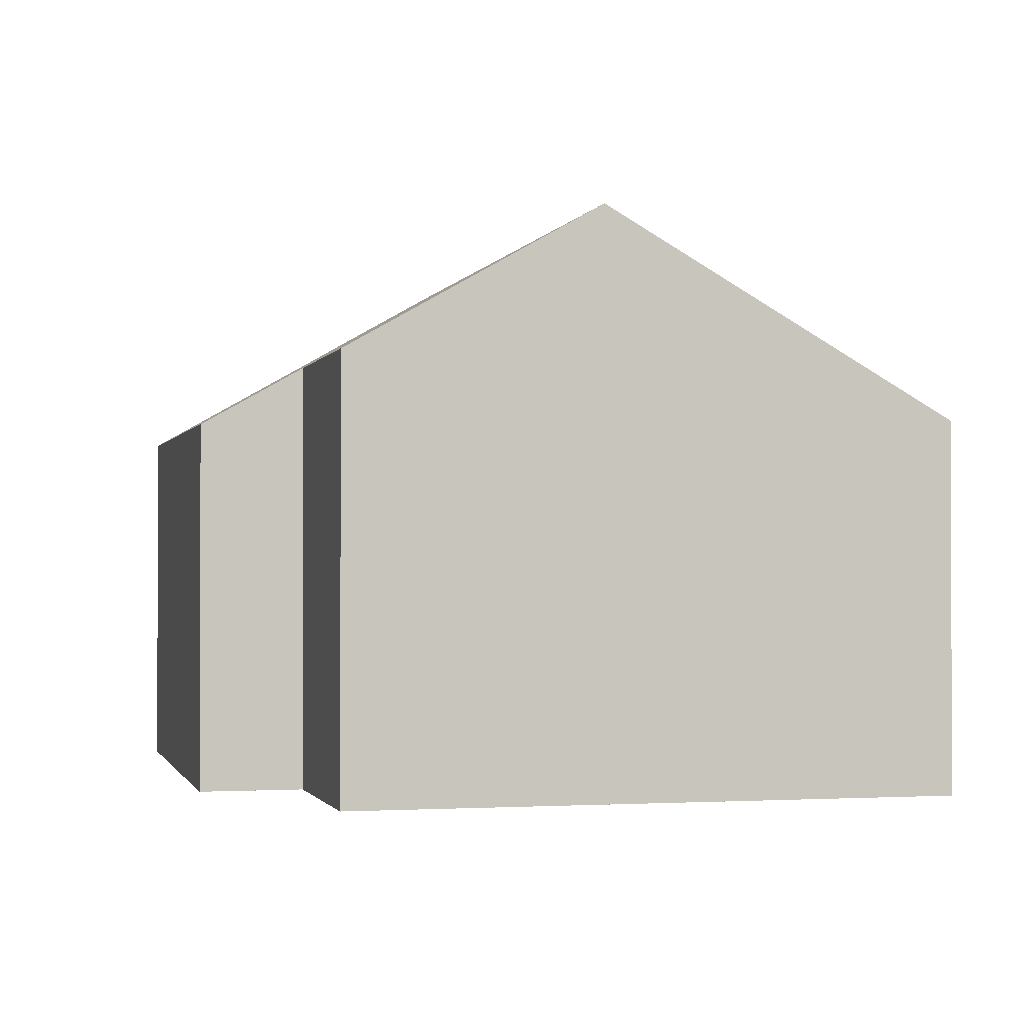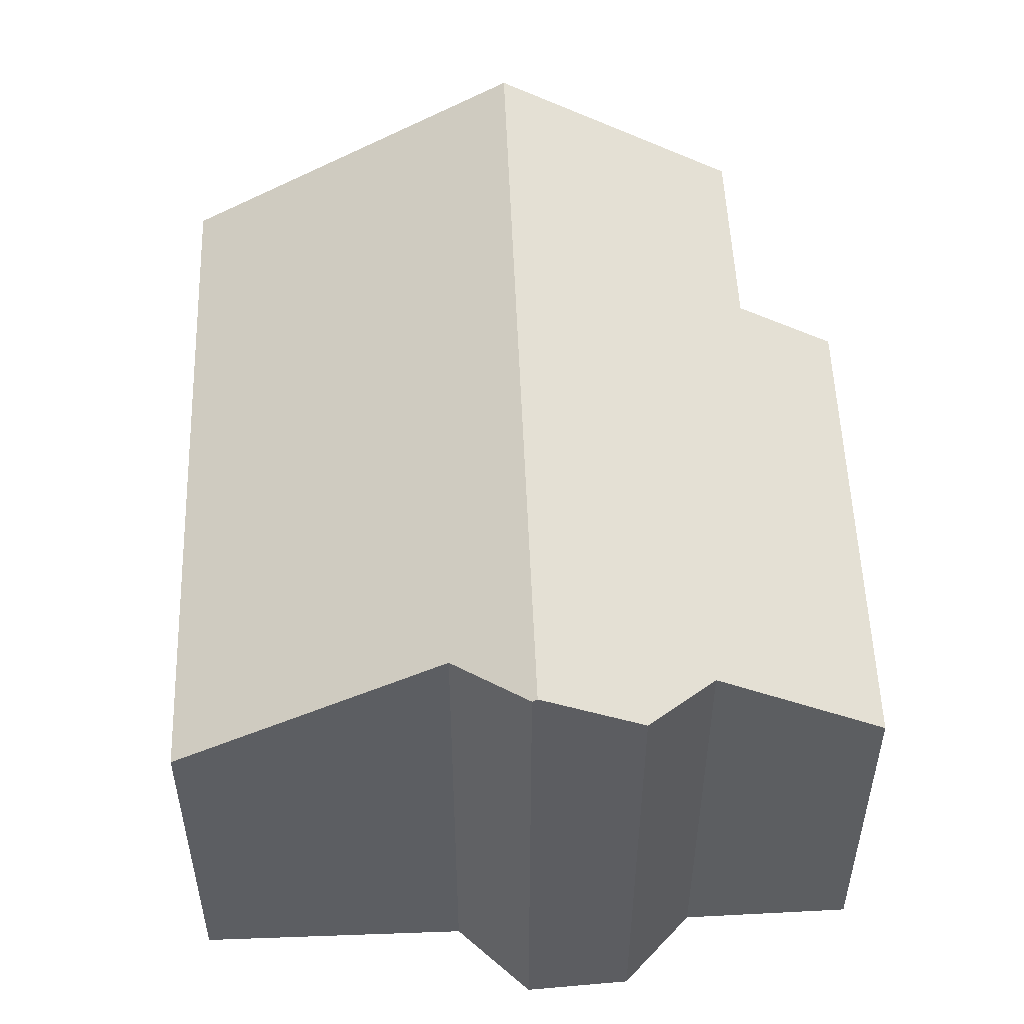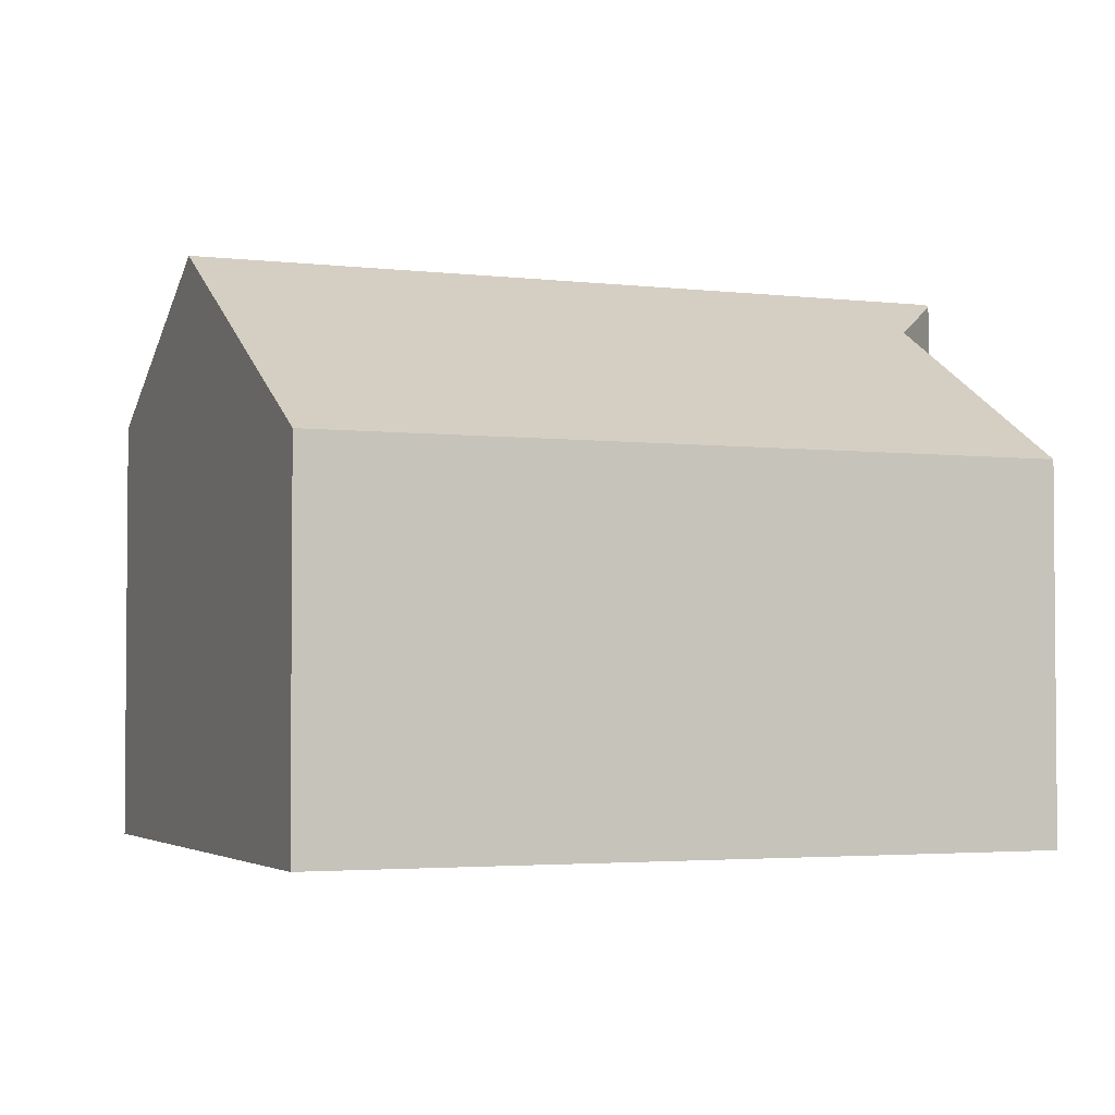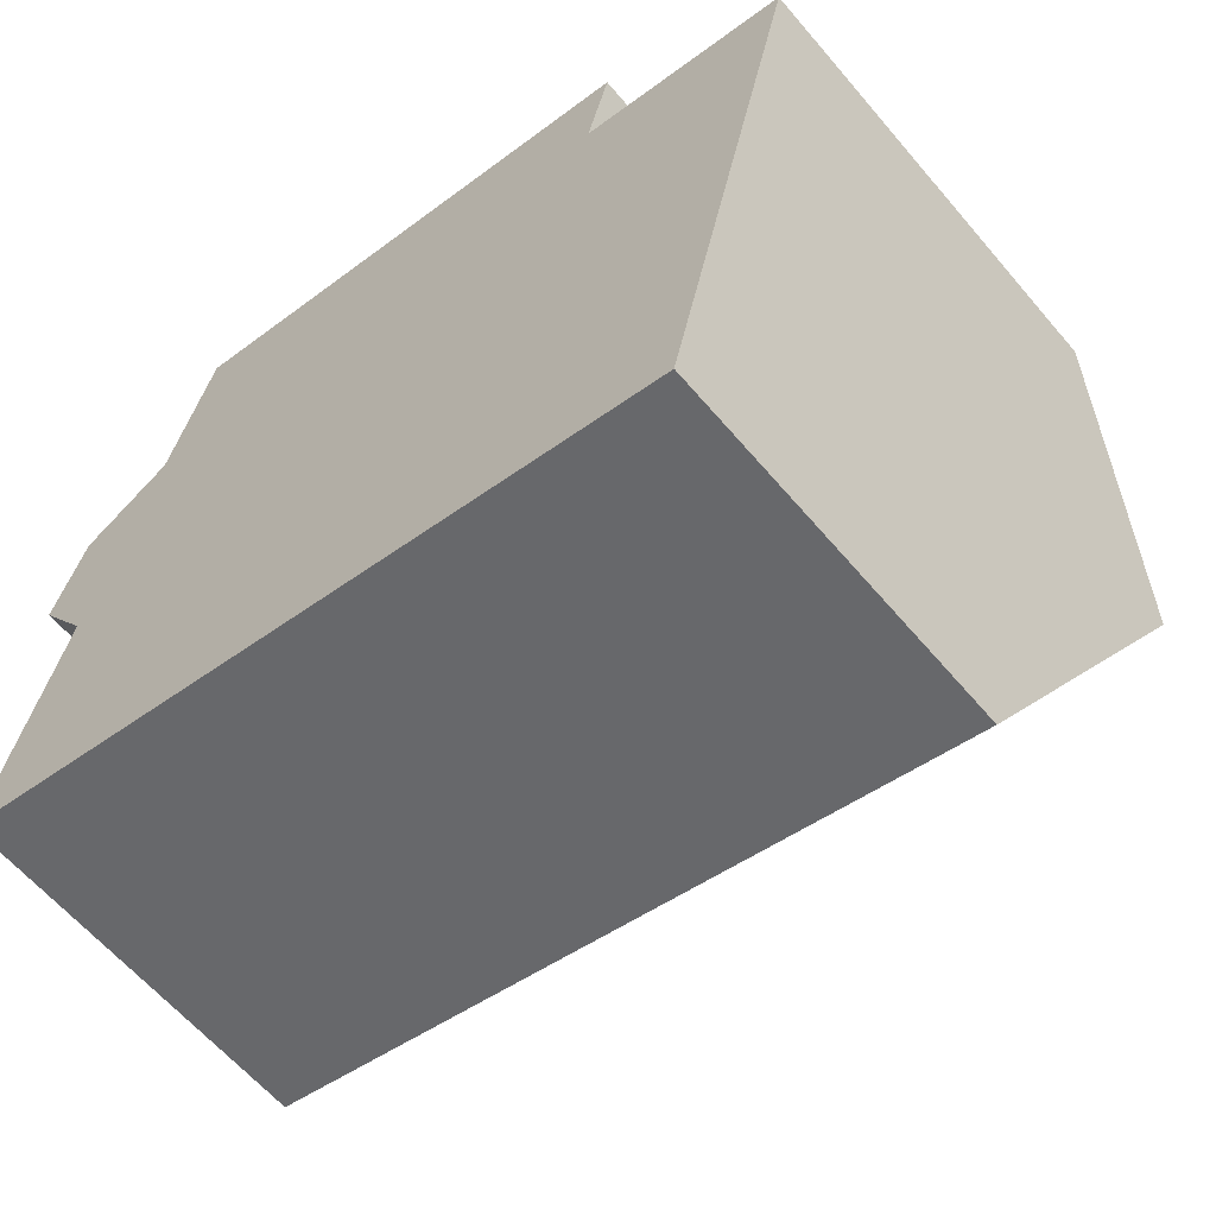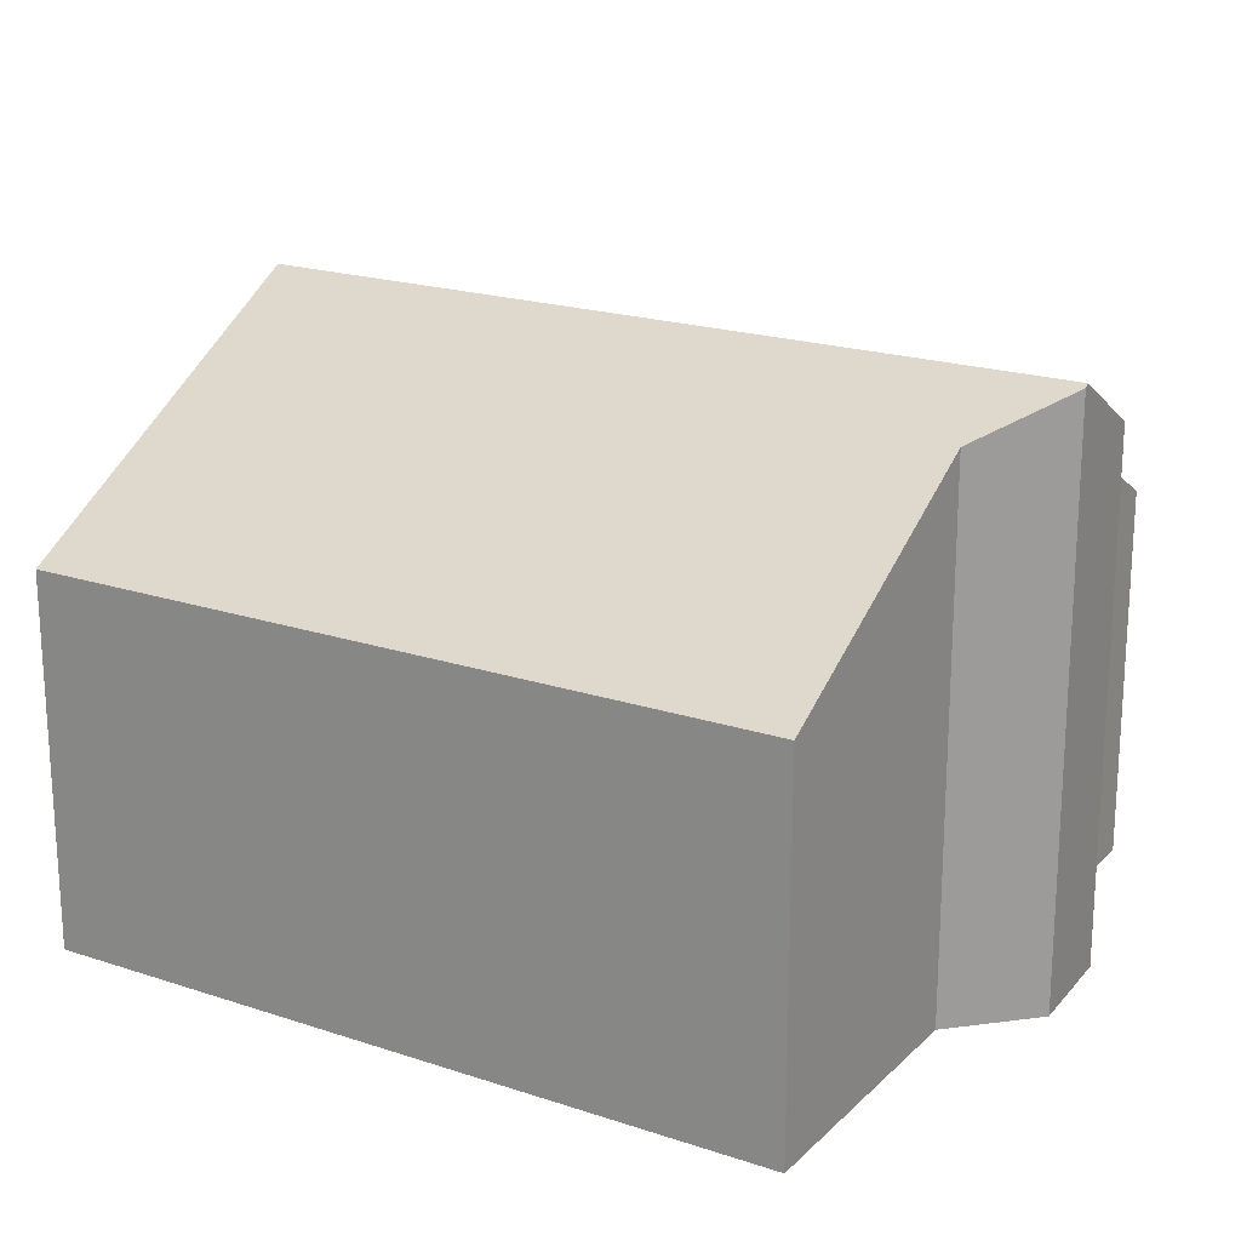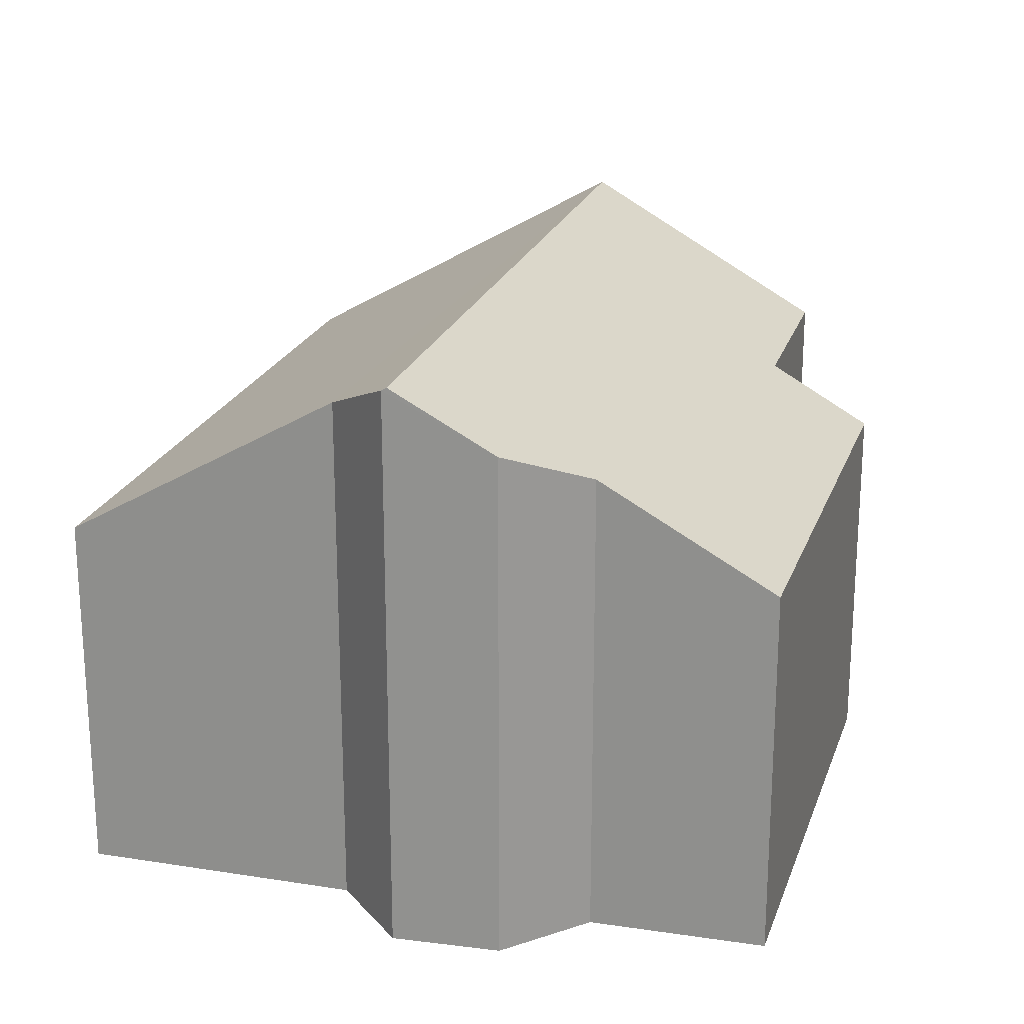
<metadata>
{"format":"obj","ext":"obj","renderer":"f3d","projection":"perspective","resolution":1024,"background":"white","views":[{"elev":-1.3,"azim":88.3,"up":"+Y"},{"elev":51.9,"azim":-79.8,"up":"+Y"},{"elev":-3.0,"azim":169.9,"up":"+Y"},{"elev":-61.9,"azim":40.2,"up":"+Z"},{"elev":20.1,"azim":-136.2,"up":"+Y"},{"elev":21.4,"azim":-61.9,"up":"+Y"}]}
</metadata>
<code>
v  11.99 8.474 2.759
v  0.046 8.431 5.315
v  0.067 8.474 5.388
v  0.883 7.806 4.004
v  0 5.479 3.355e-16
v  10.86 5.479 -2.394
v  9.966 5.459 8.646
v  9.643 6.333 7.139
v  2.406 5.523 10.2
v  0.476 7.612 6.853
v  1.801 6.999 7.667
v  12.8 6.336 6.439
v  0.046 -3.254e-16 5.315
v  0.476 -4.196e-16 6.853
v  0.067 -3.299e-16 5.388
v  1.801 -4.695e-16 7.667
v  2.406 -6.243e-16 10.2
v  0.883 -2.452e-16 4.004
v  0 0 0
v  9.966 -5.294e-16 8.646
v  12.8 -3.943e-16 6.439
v  9.643 -4.371e-16 7.139
v  10.86 1.466e-16 -2.394
v  11.99 -1.689e-16 2.759
g defaultobject
f 1 2 3
f 2 1 4
f 4 1 5
f 5 1 6
f 7 8 9
f 10 1 3
f 1 10 11
f 1 11 9
f 1 9 8
f 1 8 12
f 2 10 3
f 10 2 13
f 10 13 14
f 14 13 15
f 16 9 11
f 9 16 17
f 5 18 4
f 18 5 19
f 14 11 10
f 11 14 16
f 17 7 9
f 7 17 20
f 8 21 12
f 21 8 22
f 7 22 8
f 22 7 20
f 21 1 12
f 1 21 6
f 6 21 23
f 23 21 24
f 23 5 6
f 5 23 19
f 4 13 2
f 13 4 18
f 17 22 20
f 14 18 16
f 18 14 15
f 18 15 13
f 22 24 21
f 24 22 23
f 23 22 19
f 19 22 17
f 19 17 16
f 19 16 18

</code>
